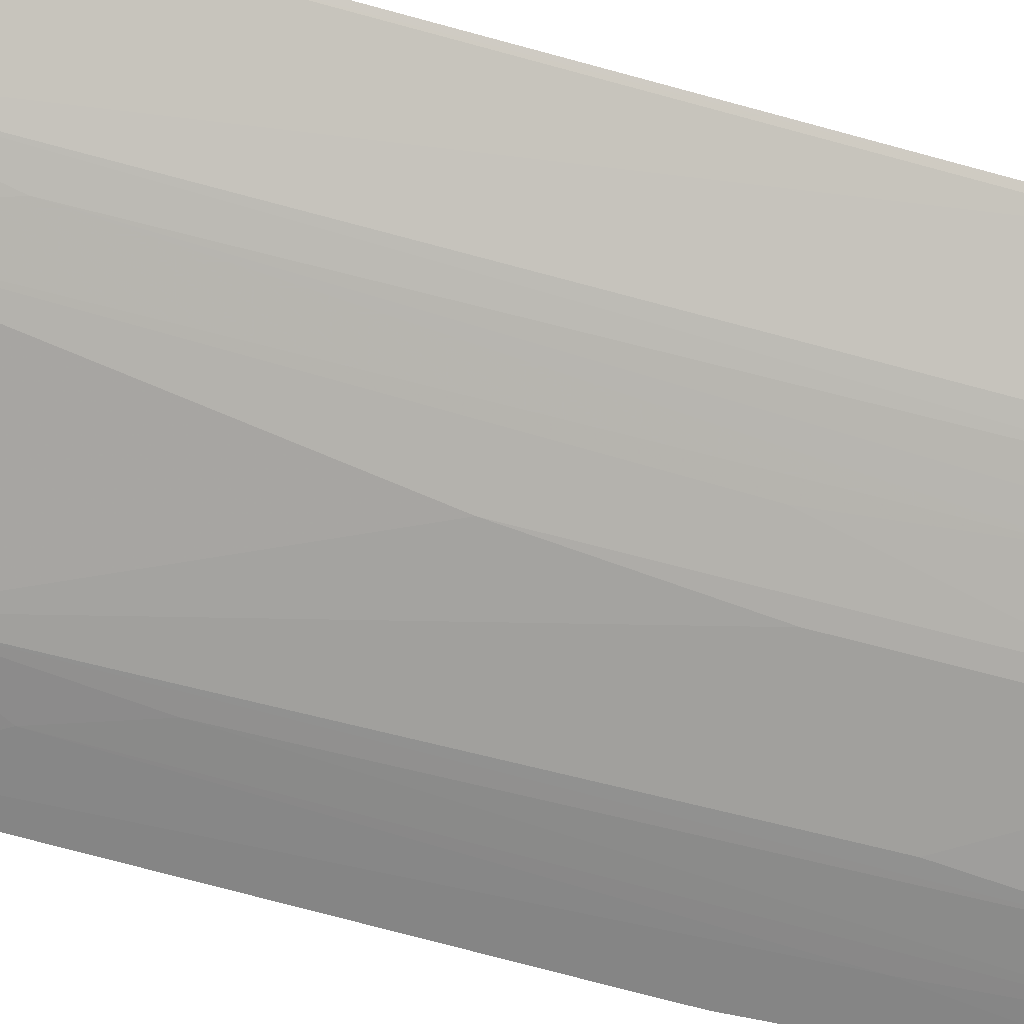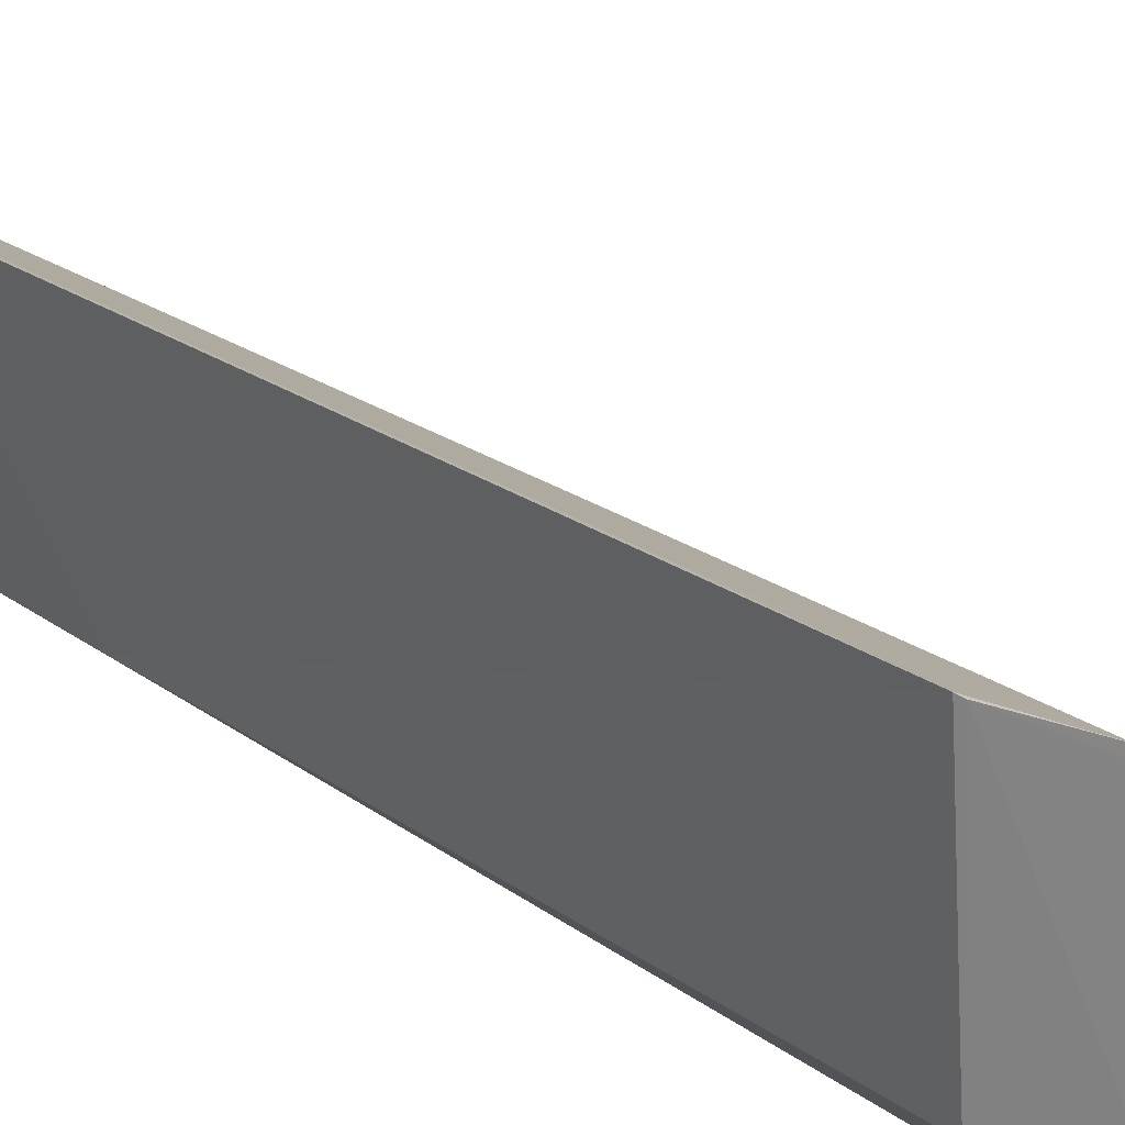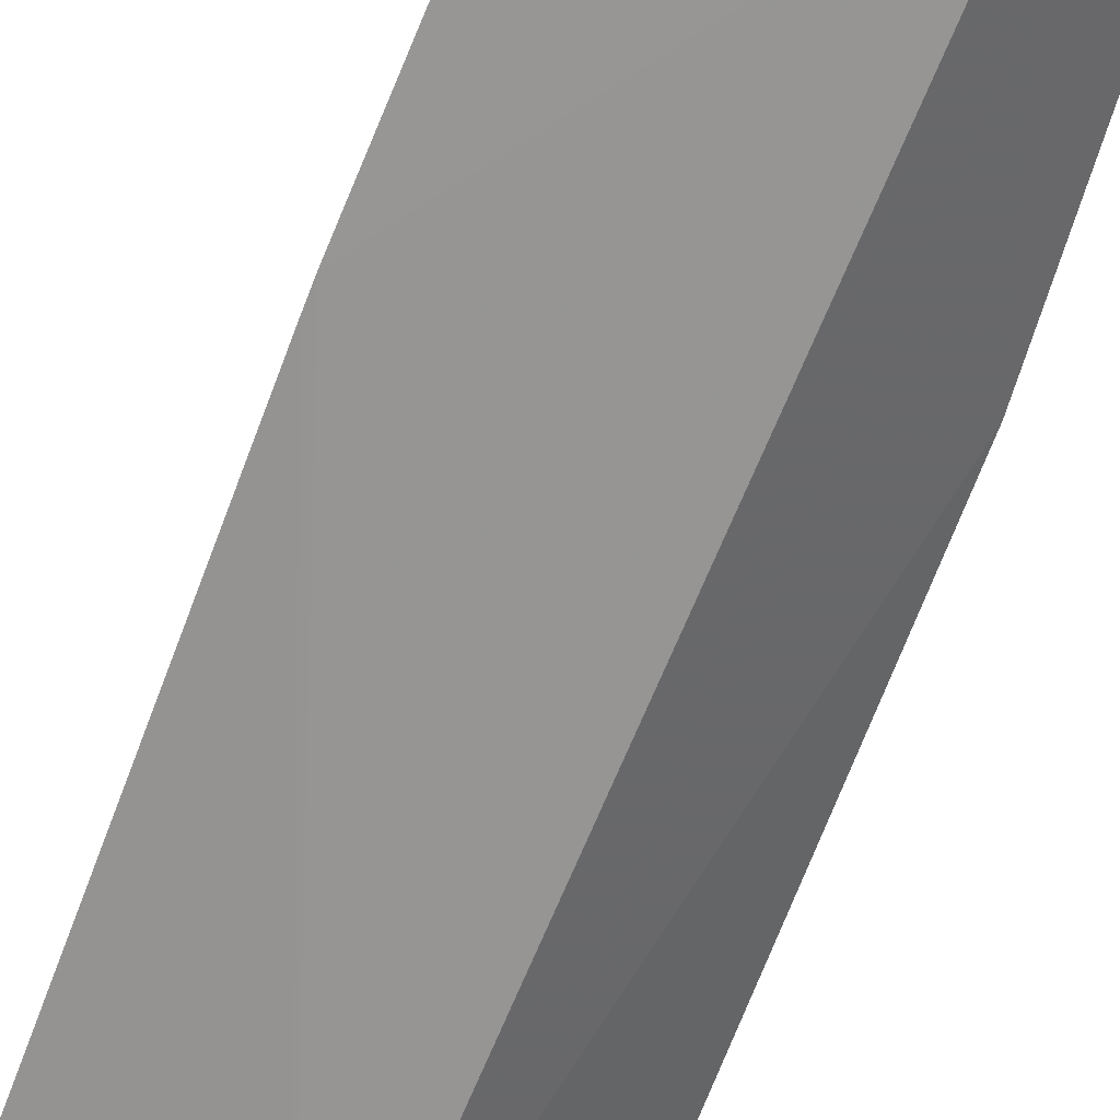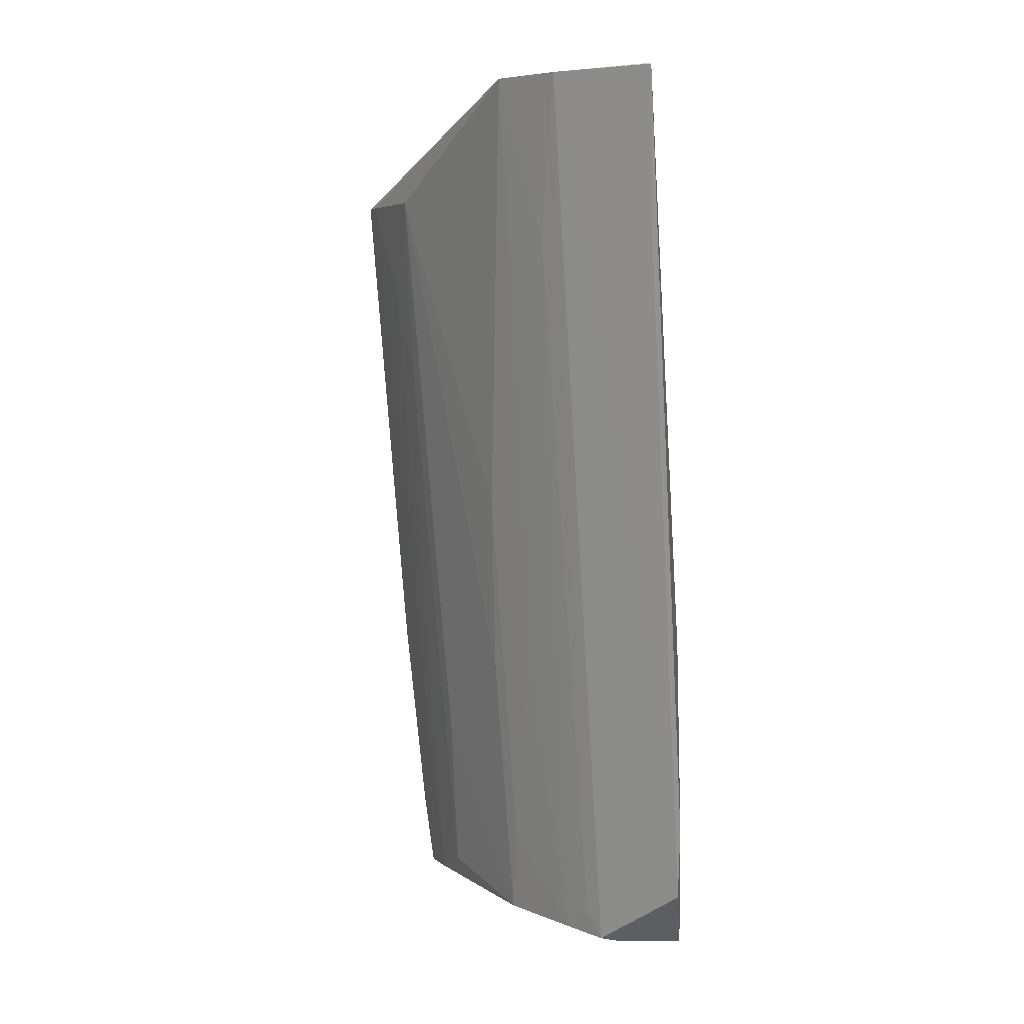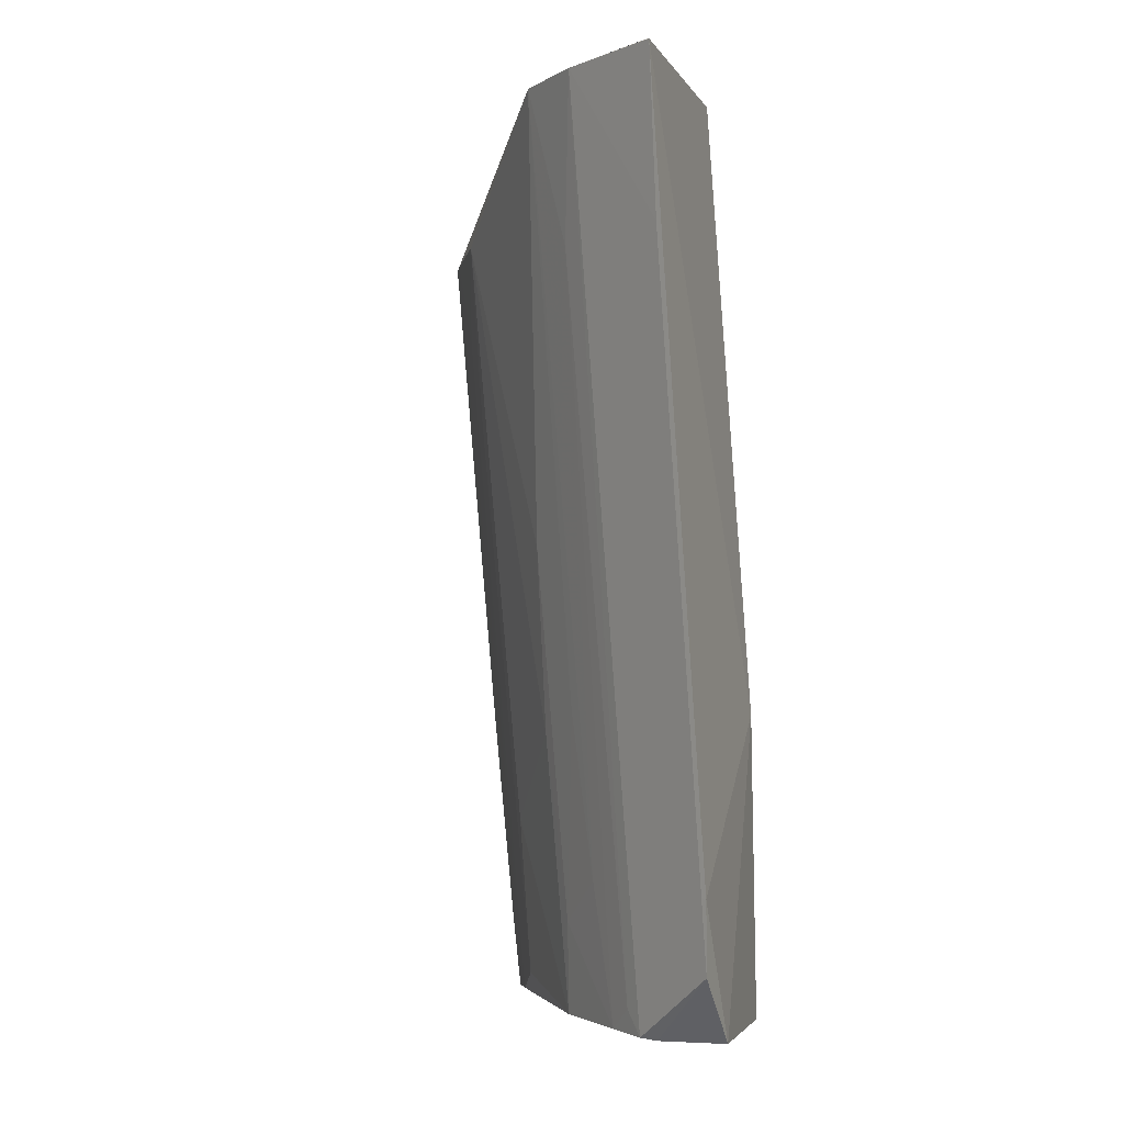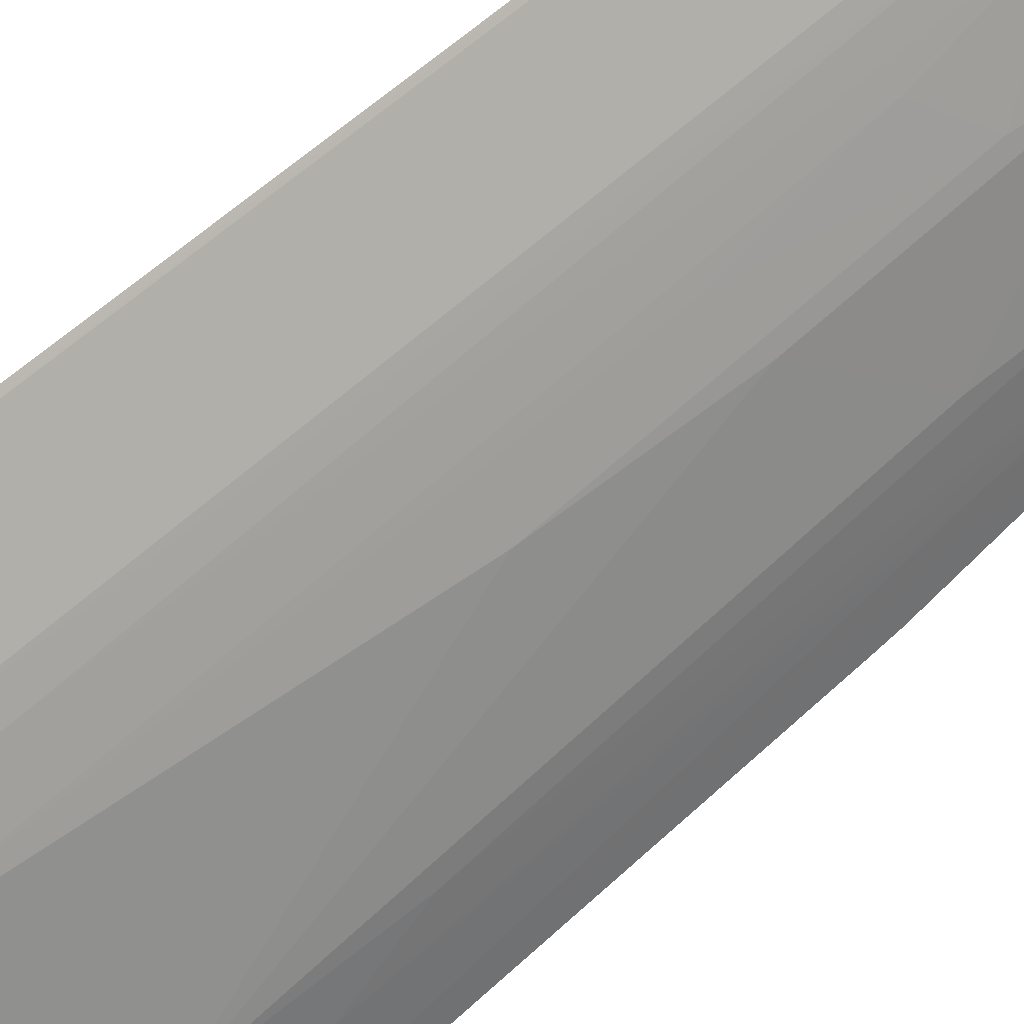
<metadata>
{"format":"obj","ext":"obj","renderer":"f3d","projection":"perspective","resolution":1024,"background":"white","views":[{"elev":57.7,"azim":-72.2,"up":"+Z"},{"elev":29.3,"azim":141.7,"up":"+Z"},{"elev":-69.4,"azim":-16.8,"up":"+Z"},{"elev":6.1,"azim":9.5,"up":"+Y"},{"elev":-2.9,"azim":22.7,"up":"+Y"},{"elev":77.0,"azim":-127.6,"up":"+Z"}]}
</metadata>
<code>
v -0.08118 0.08069 0.1559
v -0.07587 -0.08095 0.1425
v -0.1145 0.0809 0.08271
v -0.152 0.05831 0.08387
v -0.1174 -0.004125 0.1205
v -0.0974 -0.09479 0.08211
v -0.1135 0.08117 0.1339
v -0.1453 -0.04026 0.07807
v -0.07929 -0.03642 0.1056
v -0.08251 0.08089 0.1549
v -0.1395 0.0587 0.1037
v -0.09256 -0.09416 0.1309
v -0.1457 -0.0358 0.07828
v -0.07534 -0.06723 0.1442
v -0.08076 -0.09506 0.09844
v -0.0855 0.08012 0.1122
v -0.1011 0.08104 0.1439
v -0.15 0.05851 0.08719
v -0.13 -0.08944 0.09439
v -0.1001 -0.09398 0.1249
v -0.08102 0.04967 0.1529
v -0.1388 -0.0944 0.07958
v -0.07646 -0.09445 0.1291
v -0.07638 -0.06706 0.1437
v -0.114 -0.09408 0.1126
v -0.1435 0.04077 0.0948
v -0.1085 -0.03554 0.1246
v -0.1042 0.04977 0.138
v -0.08918 -0.09446 0.131
v -0.1411 -0.0807 0.07822
v -0.1174 -0.04005 0.116
v -0.1306 -0.05802 0.09838
v -0.1349 -0.09399 0.08607
v -0.139 0.02282 0.09889
v -0.1129 -0.07598 0.116
v -0.09568 -0.08946 0.1291
v -0.1389 -0.05801 0.08574
v -0.1042 -0.06699 0.1246
f 3 16 9
f 9 1 14
f 9 16 1
f 14 1 21
f 1 17 21
f 7 11 5
f 7 3 4
f 10 17 1
f 1 16 10
f 10 16 3
f 3 7 10
f 10 7 17
f 26 34 11
f 15 22 6
f 6 9 15
f 3 9 6
f 6 8 3
f 24 21 17
f 17 12 24
f 14 21 24
f 23 9 14
f 15 9 23
f 27 7 5
f 17 7 28
f 18 7 4
f 11 7 18
f 18 26 11
f 18 37 26
f 4 22 18
f 22 37 18
f 4 3 13
f 3 8 13
f 13 22 4
f 13 8 22
f 22 8 30
f 30 6 22
f 8 6 30
f 11 34 19
f 5 11 31
f 14 24 2
f 2 24 12
f 2 23 14
f 15 23 29
f 29 22 15
f 29 2 12
f 23 2 29
f 29 25 22
f 12 25 29
f 35 27 5
f 5 31 35
f 35 31 25
f 36 12 17
f 17 28 36
f 22 25 33
f 25 19 33
f 33 37 22
f 33 19 34
f 34 26 33
f 26 37 33
f 11 19 32
f 32 19 25
f 32 31 11
f 25 31 32
f 20 36 28
f 20 35 25
f 20 25 12
f 12 36 20
f 38 28 7
f 38 20 28
f 7 27 38
f 27 35 38
f 35 20 38

</code>
